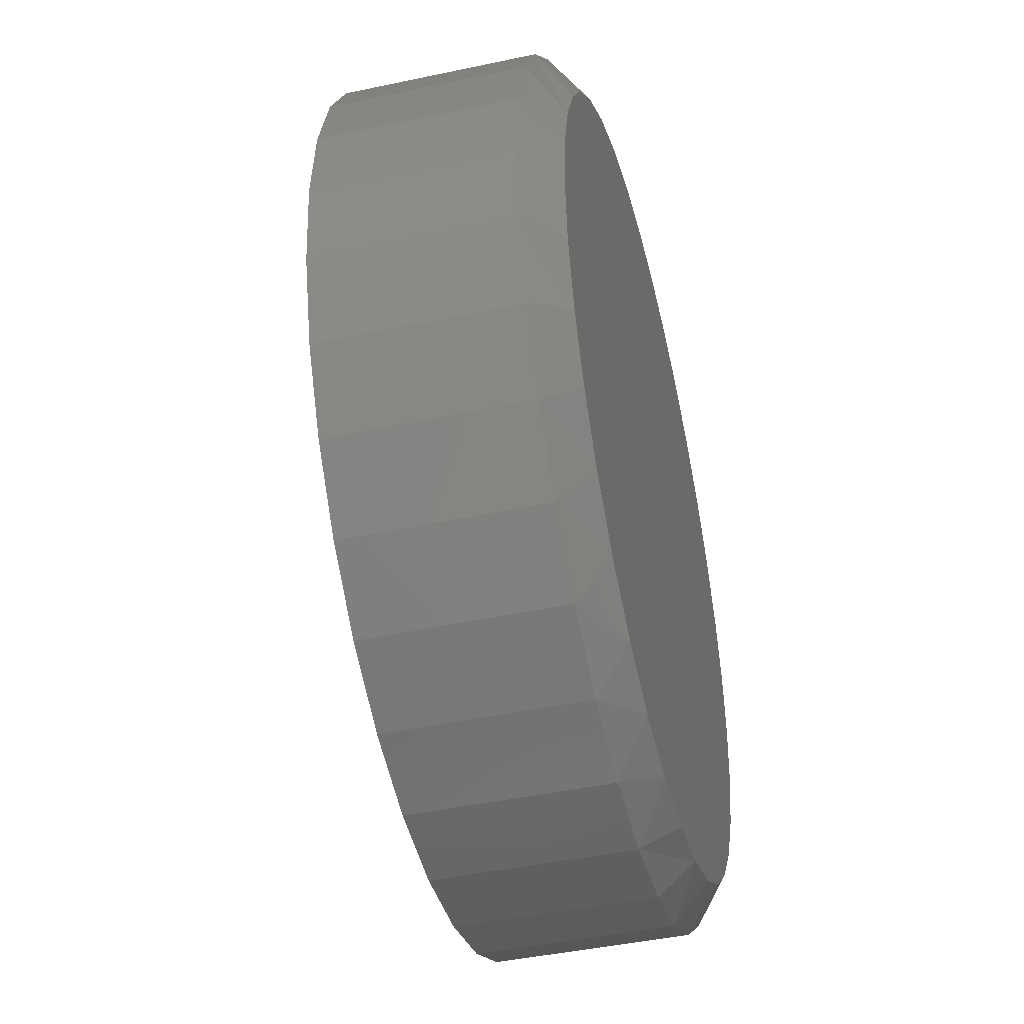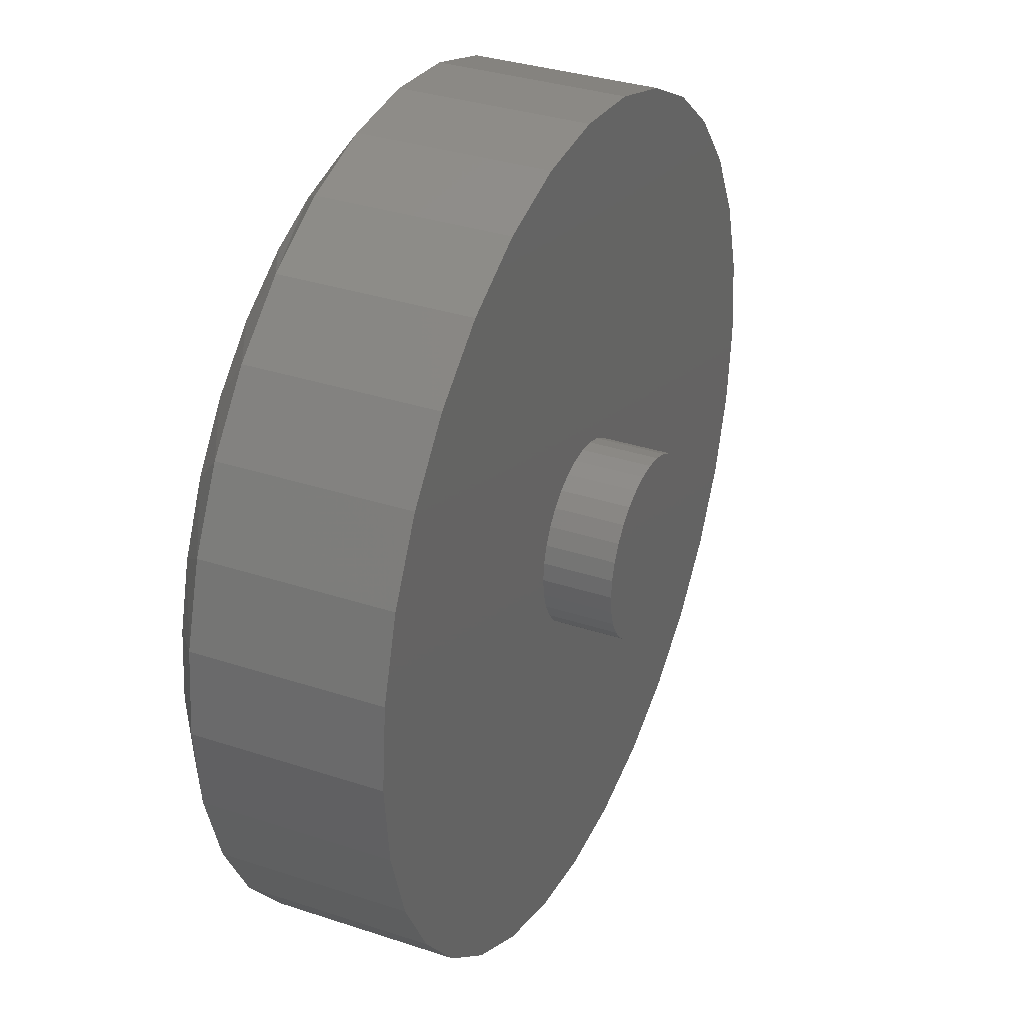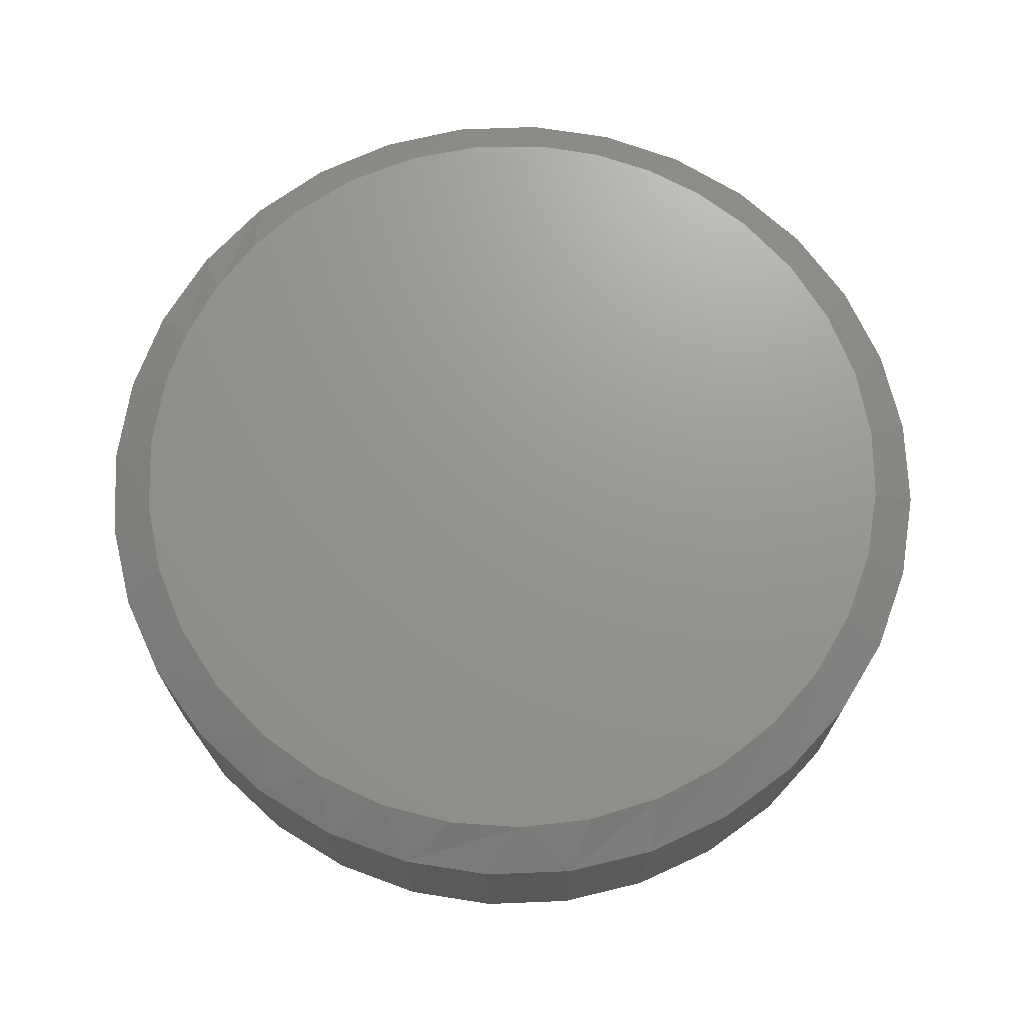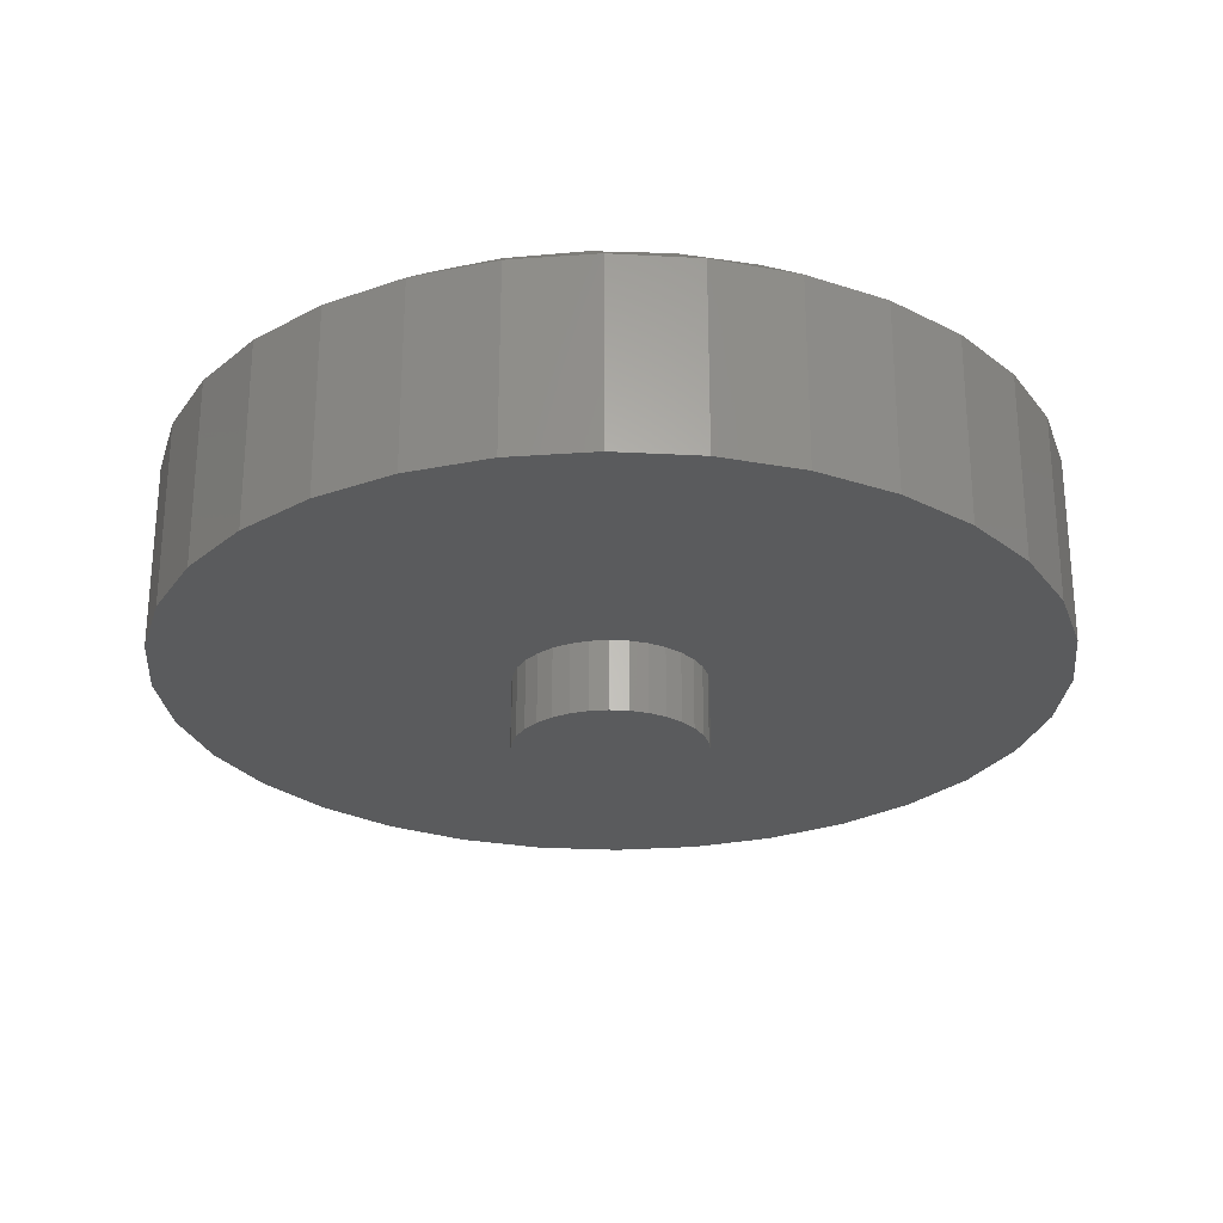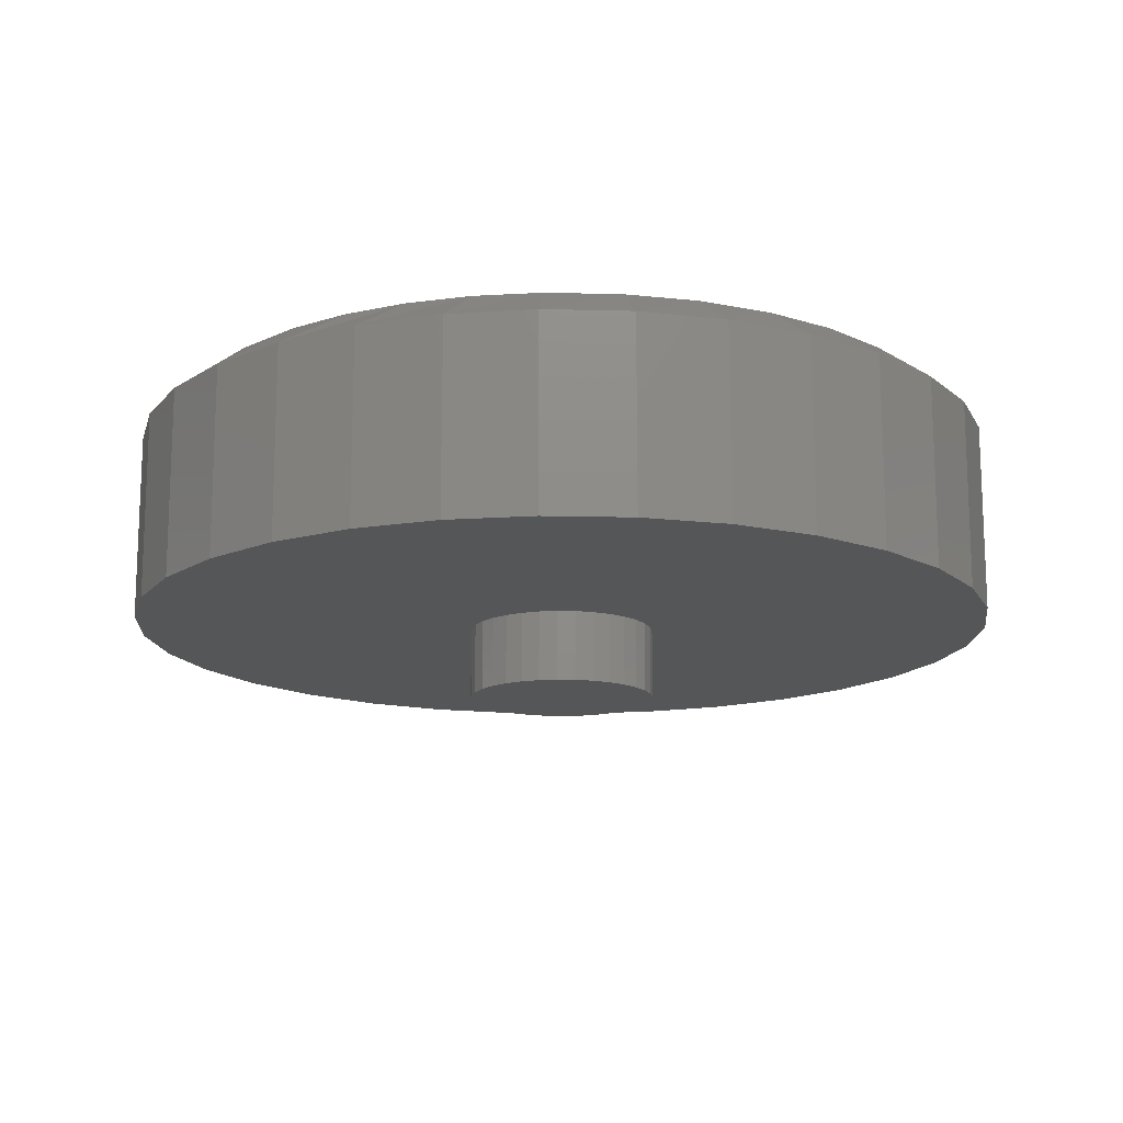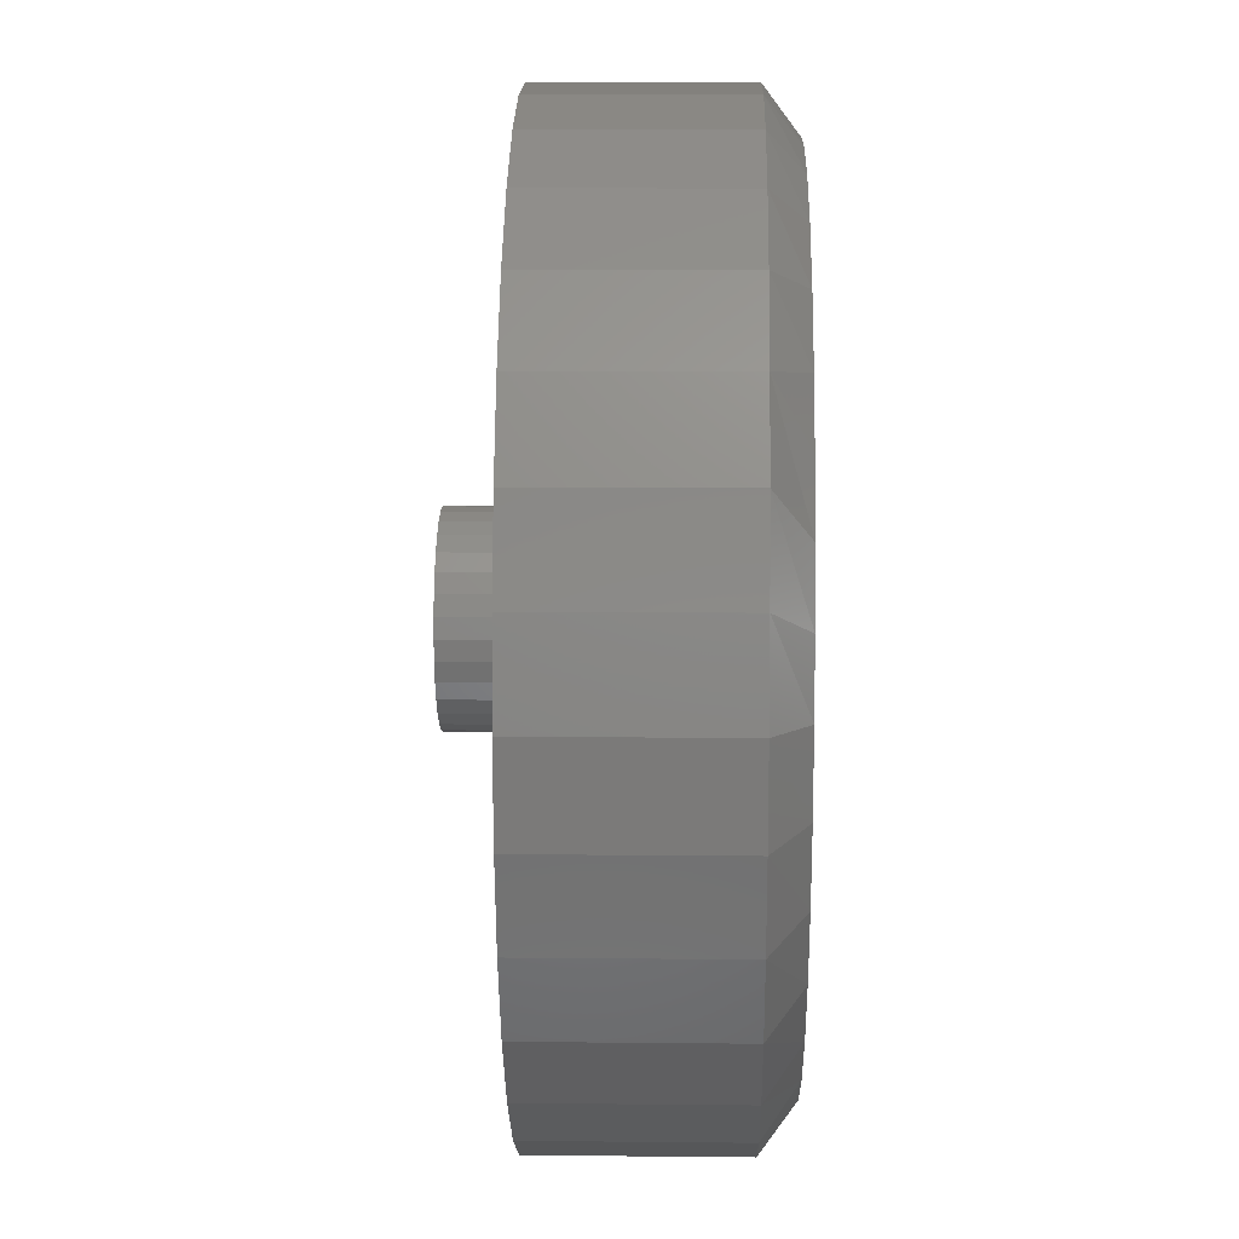
<metadata>
{"format":"stl","ext":"stl","renderer":"f3d","projection":"perspective","resolution":1024,"background":"white","views":[{"elev":-44.4,"azim":104.0,"up":"+Z"},{"elev":33.8,"azim":-65.8,"up":"+Z"},{"elev":70.5,"azim":-165.4,"up":"+Y"},{"elev":-26.5,"azim":23.3,"up":"+Y"},{"elev":-14.9,"azim":92.6,"up":"+Y"},{"elev":10.6,"azim":91.5,"up":"+Z"}]}
</metadata>
<code>
# stl→obj: 163 verts, 322 faces
v 0.6395 -0.04688 -2.398e-16
v 0.6395 -0.3203 -8.508e-17
v 0.6273 -0.04688 -0.1232
v 0.6273 -0.3203 -0.1232
v 0.5914 -0.04688 -0.2417
v 0.5914 -0.3203 -0.2417
v 0.533 -0.04688 -0.3509
v 0.533 -0.3203 -0.3509
v 0.4545 -0.04688 -0.4466
v 0.4545 -0.3203 -0.4466
v 0.3588 -0.04688 -0.5251
v 0.3588 -0.3203 -0.5251
v 0.2496 -0.04688 -0.5835
v 0.2496 -0.3203 -0.5835
v 0.1311 -0.04688 -0.6194
v 0.1311 -0.3203 -0.6194
v 0.007895 -0.04688 -0.6316
v 0.007895 -0.3203 -0.6316
v -0.1153 -0.04688 -0.6194
v -0.1153 -0.3203 -0.6194
v -0.2338 -0.04688 -0.5835
v -0.2338 -0.3203 -0.5835
v -0.343 -0.04688 -0.5251
v -0.343 -0.3203 -0.5251
v -0.4387 -0.04688 -0.4466
v -0.4387 -0.3203 -0.4466
v -0.5172 -0.04688 -0.3509
v -0.5172 -0.3203 -0.3509
v -0.5756 -0.04688 -0.2417
v -0.5756 -0.3203 -0.2417
v -0.6115 -0.04688 -0.1232
v -0.6115 -0.3203 -0.1232
v -0.6237 -0.04688 6.961e-17
v -0.6237 -0.3203 6.961e-17
v -0.6115 -0.04688 0.1232
v -0.6115 -0.3203 0.1232
v -0.5756 -0.04688 0.2417
v -0.5756 -0.3203 0.2417
v -0.5172 -0.04688 0.3509
v -0.5172 -0.3203 0.3509
v -0.4387 -0.04688 0.4466
v -0.4387 -0.3203 0.4466
v -0.343 -0.04688 0.5251
v -0.343 -0.3203 0.5251
v -0.2338 -0.04688 0.5835
v -0.2338 -0.3203 0.5835
v -0.1153 -0.04688 0.6194
v -0.1153 -0.3203 0.6194
v 0.007895 -0.04688 0.6316
v 0.007895 -0.3203 0.6316
v 0.1311 -0.04688 0.6194
v 0.1311 -0.3203 0.6194
v 0.2496 -0.04688 0.5835
v 0.2496 -0.3203 0.5835
v 0.3588 -0.04688 0.5251
v 0.3588 -0.3203 0.5251
v 0.4545 -0.04688 0.4466
v 0.4545 -0.3203 0.4466
v 0.533 -0.04688 0.3509
v 0.533 -0.3203 0.3509
v 0.5914 -0.04688 0.2417
v 0.5914 -0.3203 0.2417
v 0.6273 -0.04688 0.1232
v 0.6273 -0.3203 0.1232
v 0.01149 8.454e-17 0.5691
v 0.1025 9.465e-17 0.5612
v -0.07965 7.442e-17 0.5623
v 0.0604 8.997e-17 -0.5667
v -0.04461 7.831e-17 -0.5667
v 0.1636 1.014e-16 -0.5474
v -0.1478 6.685e-17 -0.5474
v -0.2458 5.598e-17 -0.5094
v 0.2616 1.123e-16 -0.5094
v -0.3351 4.607e-17 -0.4541
v 0.3508 1.222e-16 -0.4541
v -0.4127 3.745e-17 -0.3834
v 0.4284 1.308e-16 -0.3834
v -0.4759 3.043e-17 -0.2996
v 0.4917 1.379e-16 -0.2996
v -0.5228 2.523e-17 -0.2056
v 0.5385 1.431e-16 -0.2056
v -0.5515 2.204e-17 -0.1046
v 0.5673 1.462e-16 -0.1046
v -0.5612 2.096e-17 3.99e-07
v 0.577 1.473e-16 -2.046e-16
v -0.5524 2.193e-17 0.09942
v 0.5696 1.465e-16 0.0915
v -0.5264 2.482e-17 0.1958
v 0.5475 1.441e-16 0.1806
v -0.4811 2.986e-17 0.2912
v 0.5115 1.401e-16 0.265
v -0.4188 3.677e-17 0.3765
v 0.4623 1.346e-16 0.3426
v -0.3419 4.531e-17 0.4489
v 0.3897 1.265e-16 0.422
v -0.2529 5.519e-17 0.5058
v 0.3034 1.169e-16 0.4863
v -0.1685 6.456e-17 0.541
v 0.2065 1.062e-16 0.5333
v -0.06922 -0.3203 0.1128
v -0.04576 -0.3203 0.1254
v 0.03264 -0.3203 0.1331
v 0.05809 -0.3203 0.1254
v 0.08155 -0.3203 0.1128
v 0.05809 -0.3203 -0.1254
v 0.03264 -0.3203 -0.1331
v 0.006168 -0.3203 -0.1357
v -0.0203 -0.3203 -0.1331
v -0.04576 -0.3203 -0.1254
v 0.006168 -0.3203 0.1357
v -0.0203 -0.3203 0.1331
v -0.1269 -0.3203 -0.02647
v -0.1295 -0.3203 1.163e-17
v -0.1269 -0.3203 0.02647
v -0.1192 -0.3203 0.05193
v -0.1067 -0.3203 0.07539
v -0.08978 -0.3203 0.09595
v -0.06922 -0.3203 -0.1128
v -0.08978 -0.3203 -0.09595
v -0.1067 -0.3203 -0.07539
v -0.1192 -0.3203 -0.05193
v 0.1021 -0.3203 0.09595
v 0.119 -0.3203 0.07539
v 0.1315 -0.3203 0.05193
v 0.1393 -0.3203 0.02647
v 0.1419 -0.3203 -2.16e-17
v 0.1393 -0.3203 -0.02647
v 0.1315 -0.3203 -0.05193
v 0.119 -0.3203 -0.07539
v 0.1021 -0.3203 -0.09595
v 0.08155 -0.3203 -0.1128
v -0.1295 -0.4219 1.163e-17
v -0.1269 -0.4219 0.02647
v -0.1192 -0.4219 0.05193
v -0.1067 -0.4219 0.07539
v -0.08978 -0.4219 0.09595
v -0.06922 -0.4219 0.1128
v -0.04576 -0.4219 0.1254
v -0.0203 -0.4219 0.1331
v 0.006168 -0.4219 0.1357
v 0.03264 -0.4219 0.1331
v 0.05809 -0.4219 0.1254
v 0.08155 -0.4219 0.1128
v 0.1021 -0.4219 0.09595
v 0.119 -0.4219 0.07539
v 0.1315 -0.4219 0.05193
v 0.1393 -0.4219 0.02647
v 0.1419 -0.4219 -2.16e-17
v 0.1393 -0.4219 -0.02647
v 0.1315 -0.4219 -0.05193
v 0.119 -0.4219 -0.07539
v 0.1021 -0.4219 -0.09595
v 0.08155 -0.4219 -0.1128
v 0.05809 -0.4219 -0.1254
v 0.03264 -0.4219 -0.1331
v 0.006168 -0.4219 -0.1357
v -0.0203 -0.4219 -0.1331
v -0.04576 -0.4219 -0.1254
v -0.06922 -0.4219 -0.1128
v -0.08978 -0.4219 -0.09595
v -0.1067 -0.4219 -0.07539
v -0.1192 -0.4219 -0.05193
v -0.1269 -0.4219 -0.02647
f 1 2 3
f 3 2 4
f 3 4 5
f 5 4 6
f 5 6 7
f 7 6 8
f 7 8 9
f 9 8 10
f 9 10 11
f 11 10 12
f 11 12 13
f 13 12 14
f 13 14 15
f 15 14 16
f 15 16 17
f 17 16 18
f 17 18 19
f 19 18 20
f 19 20 21
f 21 20 22
f 21 22 23
f 23 22 24
f 23 24 25
f 25 24 26
f 25 26 27
f 27 26 28
f 27 28 29
f 29 28 30
f 29 30 31
f 31 30 32
f 31 32 33
f 33 32 34
f 33 34 35
f 35 34 36
f 35 36 37
f 37 36 38
f 37 38 39
f 39 38 40
f 39 40 41
f 41 40 42
f 41 42 43
f 43 42 44
f 43 44 45
f 45 44 46
f 45 46 47
f 47 46 48
f 47 48 49
f 49 48 50
f 49 50 51
f 51 50 52
f 51 52 53
f 53 52 54
f 53 54 55
f 55 54 56
f 55 56 57
f 57 56 58
f 57 58 59
f 59 58 60
f 59 60 61
f 61 60 62
f 61 62 63
f 63 62 64
f 63 64 1
f 1 64 2
f 65 66 67
f 68 69 70
f 69 71 70
f 70 71 72
f 70 72 73
f 73 72 74
f 73 74 75
f 75 74 76
f 75 76 77
f 77 76 78
f 77 78 79
f 79 78 80
f 79 80 81
f 81 80 82
f 81 82 83
f 83 82 84
f 83 84 85
f 85 84 86
f 85 86 87
f 87 86 88
f 87 88 89
f 89 88 90
f 89 90 91
f 91 90 92
f 91 92 93
f 93 92 94
f 93 94 95
f 95 94 96
f 95 96 97
f 97 96 98
f 97 98 99
f 99 98 67
f 99 67 66
f 98 43 45
f 45 47 98
f 43 98 96
f 1 85 63
f 63 85 87
f 63 87 61
f 61 87 89
f 61 89 59
f 59 89 91
f 59 91 93
f 39 90 37
f 37 90 88
f 37 88 35
f 35 88 86
f 35 86 33
f 33 86 84
f 59 93 57
f 57 93 95
f 57 95 55
f 55 95 97
f 55 97 53
f 53 97 99
f 53 99 51
f 51 99 66
f 51 66 49
f 49 66 65
f 49 65 47
f 47 65 67
f 47 67 98
f 90 39 92
f 92 39 41
f 92 41 94
f 94 41 43
f 94 43 96
f 71 17 19
f 19 21 71
f 68 15 17
f 68 17 69
f 13 15 70
f 70 15 68
f 17 71 69
f 78 27 80
f 80 27 29
f 80 29 82
f 82 29 31
f 82 31 84
f 84 31 33
f 7 79 5
f 5 79 81
f 5 81 3
f 3 81 83
f 3 83 1
f 1 83 85
f 27 78 25
f 25 78 76
f 25 76 23
f 23 76 74
f 23 74 21
f 21 74 72
f 21 72 71
f 79 7 77
f 77 7 9
f 77 9 75
f 75 9 11
f 75 11 73
f 73 11 13
f 73 13 70
f 100 101 36
f 62 102 103
f 62 103 64
f 64 103 104
f 6 105 106
f 30 28 26
f 30 26 24
f 30 24 22
f 30 22 20
f 30 20 18
f 30 18 107
f 30 107 108
f 30 108 109
f 30 109 32
f 107 18 16
f 107 16 14
f 107 14 12
f 107 12 10
f 107 10 8
f 107 8 6
f 107 6 106
f 110 102 62
f 110 62 60
f 110 60 58
f 110 58 56
f 110 56 54
f 110 54 52
f 110 52 50
f 110 50 48
f 110 48 46
f 110 46 44
f 110 44 42
f 110 42 40
f 110 40 38
f 38 36 101
f 38 101 111
f 38 111 110
f 34 32 112
f 34 112 113
f 34 113 114
f 34 114 115
f 34 115 116
f 34 116 117
f 34 117 100
f 34 100 36
f 32 109 118
f 32 118 119
f 32 119 120
f 32 120 121
f 32 121 112
f 2 64 104
f 2 104 122
f 2 122 123
f 2 123 124
f 2 124 125
f 2 125 126
f 2 126 127
f 2 127 4
f 4 127 128
f 4 128 129
f 4 129 130
f 4 130 131
f 4 131 105
f 4 105 6
f 113 132 114
f 114 132 133
f 114 133 115
f 115 133 134
f 115 134 116
f 116 134 135
f 116 135 117
f 117 135 136
f 117 136 100
f 100 136 137
f 100 137 101
f 101 137 138
f 101 138 111
f 111 138 139
f 111 139 110
f 110 139 140
f 110 140 102
f 102 140 141
f 102 141 103
f 103 141 142
f 103 142 104
f 104 142 143
f 104 143 122
f 122 143 144
f 122 144 123
f 123 144 145
f 123 145 124
f 124 145 146
f 124 146 125
f 125 146 147
f 125 147 126
f 126 147 148
f 126 148 127
f 127 148 149
f 127 149 128
f 128 149 150
f 128 150 129
f 129 150 151
f 129 151 130
f 130 151 152
f 130 152 131
f 131 152 153
f 131 153 105
f 105 153 154
f 105 154 106
f 106 154 155
f 106 155 107
f 107 155 156
f 107 156 108
f 108 156 157
f 108 157 109
f 109 157 158
f 109 158 118
f 118 158 159
f 118 159 119
f 119 159 160
f 119 160 120
f 120 160 161
f 120 161 121
f 121 161 162
f 121 162 112
f 112 162 163
f 112 163 113
f 113 163 132
f 139 141 140
f 141 139 138
f 141 138 142
f 154 157 155
f 155 157 156
f 142 138 143
f 143 138 137
f 143 137 144
f 144 137 136
f 144 136 145
f 145 136 135
f 145 135 146
f 146 135 134
f 146 134 147
f 147 134 133
f 147 133 148
f 148 133 132
f 148 132 149
f 149 132 163
f 149 163 150
f 150 163 162
f 150 162 151
f 151 162 161
f 151 161 152
f 152 161 160
f 152 160 153
f 153 160 159
f 153 159 154
f 154 159 158
f 154 158 157

</code>
